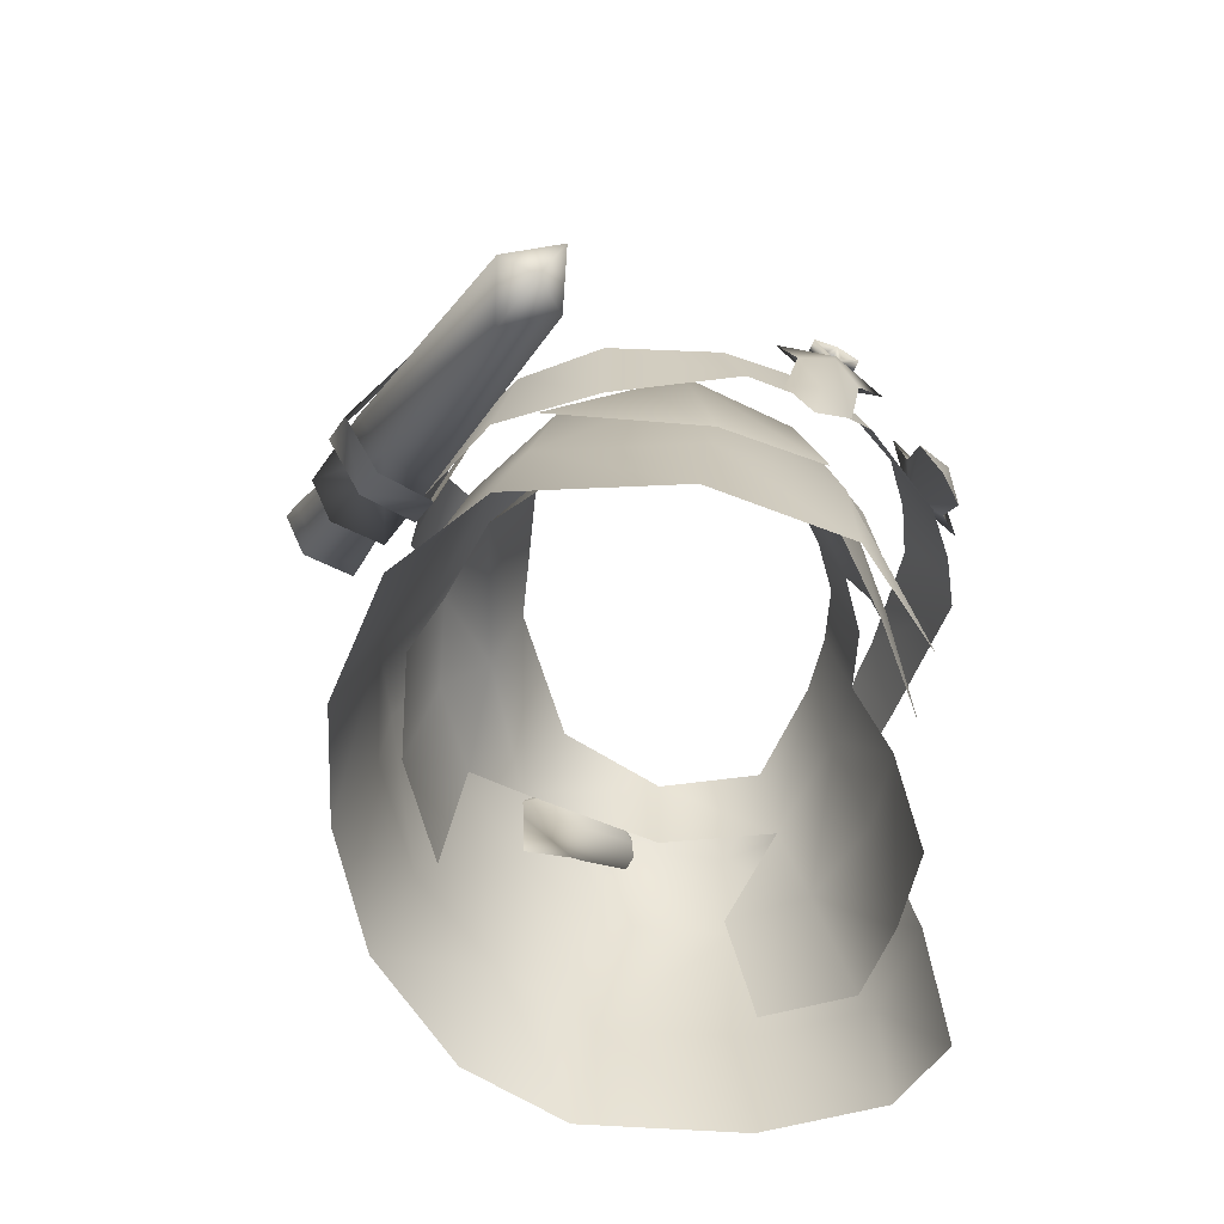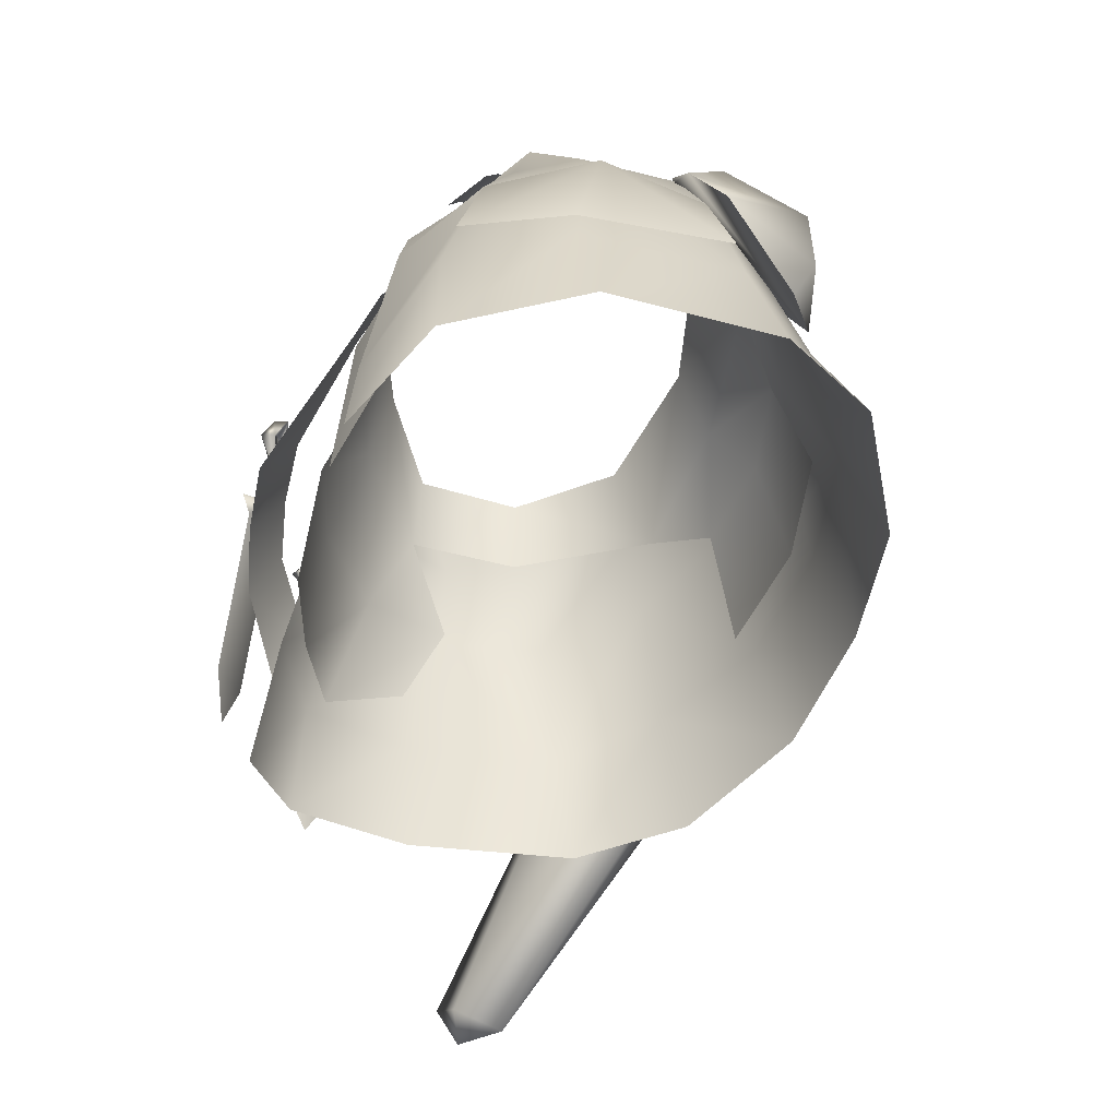
<metadata>
{"format":"obj","ext":"obj","renderer":"f3d","projection":"perspective","resolution":1024,"background":"white","views":[{"elev":-62.3,"azim":-84.7,"up":"+Y"},{"elev":-51.7,"azim":74.0,"up":"+Y"}]}
</metadata>
<code>
g mesh00
v -15.92 -7.842 -11.92
v -9.649 -18.47 -18.65
v -17.93 -18.91 -13.49
v 8.809 -18.32 -16.88
v 0 -18 -18.36
v 7.48 -7.837 -14.97
v 10.2 -27.17 -21.35
v 0 -26.17 -22.7
v 9.649 -18.47 -18.65
v -9.649 -18.47 -18.65
v -15.92 -7.842 -11.92
v -7.744 -7.774 -15.77
v -7.04 -1.601 -12.85
v -7.744 -7.774 -15.77
v -14.08 -1.011 -10.28
v -15.92 -7.842 -11.92
v 0 -7.679 -16.24
v -7.48 -7.837 -14.97
v 0 -4.58 -12.54
v -11.72 -4.64 -11.38
v 0 2.579 -10.66
v 10.52 2.614 -8.733
v 7.04 -1.601 -12.85
v 14.08 -1.011 -10.28
v 7.744 -7.774 -15.77
v 15.92 -7.842 -11.92
v 17.93 -18.91 -13.49
v 20.02 -27.73 -16.17
v 0 -18.03 -20.09
v -9.649 -18.47 -18.65
v 0 -11.51 -19.61
v 0 -7.706 -17.53
v -7.04 -1.601 -12.85
v 0 -2.19 -14.95
v -8.809 -18.32 -16.88
v -7.48 -7.837 -14.97
v 0 -7.679 -16.24
v 0 -4.58 -12.54
v 11.72 -4.64 -11.38
v -20.02 -28.16 -16.17
v -10.2 -27.17 -21.35
v -9.649 -18.47 -18.65
v 0 -26.17 -22.7
v 0 -18.03 -20.09
v 9.649 -18.47 -18.65
v 0 -11.51 -19.61
v 7.744 -7.774 -15.77
v 0 -7.706 -17.53
v 7.04 -1.601 -12.85
v 0 2.579 -10.66
v -10.52 2.614 -8.733
v -14.08 -1.011 -10.28
f 1 2 3
f 4 5 6
f 7 8 9
f 10 11 12
f 13 14 15
f 15 14 16
f 17 18 19
f 19 18 20
f 21 22 23
f 23 22 24
f 23 24 25
f 25 24 26
f 25 26 9
f 9 26 27
f 9 27 7
f 7 27 28
f 29 30 31
f 31 30 12
f 31 12 32
f 32 12 33
f 32 33 34
f 35 36 5
f 5 36 37
f 5 37 6
f 6 37 38
f 6 38 39
f 40 3 41
f 41 3 42
f 41 42 43
f 43 42 44
f 43 44 45
f 45 44 46
f 45 46 47
f 47 46 48
f 47 48 49
f 49 48 34
f 49 34 50
f 50 34 33
f 50 33 51
f 51 33 52
v 24.82 -29.09 -8.59
v 23.61 -19.99 -6.642
v 25.72 -30.53 4.529
v 21.48 -9.949 3.46
v 19.27 -10.82 10.26
v 22.49 -21.27 5.414
v 21.73 -20 13.27
v 25.35 -20.99 5.922
v 25.16 -12.27 4.03
v 24 -17 -6
v 21.94 -8.677 -4.909
v 21.94 -8.677 -4.909
v 22.87 -9.827 3.807
v 25.16 -12.27 4.03
v 20.16 -10.98 11.21
v 21.73 -20 13.27
v 5.79 -12.79 16.99
v 9.513 -4.36 13.1
v 4.757 -4.47 14.67
v 12.53 -12.05 15.09
v 12.33 -25.72 15.72
v 19.27 -10.82 10.26
v 19.68 -23.31 12.84
v 21.99 -33.11 14.2
v 24.26 -21.3 5.564
v 21.04 -23.33 14
v 22.87 -9.827 3.807
v 20.16 -10.98 11.21
v 20.21 -3.338 3.892
v 18.12 -4.089 8.557
v 17.06 1.68 7.082
v 9.298 0.6734 12.41
v 20.21 -3.338 3.892
v 17.15 2.193 -0.6757
v 17.06 1.68 7.082
v 10.52 2.614 -8.733
v 17.15 2.193 -0.6757
v 19.51 -1.814 -3.737
v 20.21 -3.338 3.892
v 22.87 -9.827 3.807
v 20.16 -10.98 11.21
v 21.04 -23.33 14
v 10.82 -4.708 14.7
v 18.12 -4.089 8.557
v 13.71 -12.14 15.72
v 12.54 -25.72 17.49
v 15.07 -36 18.31
v 21.99 -33.11 14.2
v 14.08 -1.011 -10.28
v 21.94 -8.677 -4.909
v 15.92 -7.842 -11.92
v 23.61 -19.99 -6.642
v 17.93 -18.91 -13.49
v 24.82 -29.09 -8.59
v 20.02 -27.73 -16.17
v 17.52 -4.24 8.126
v 9.513 -4.36 13.1
v 12.53 -12.05 15.09
v 5.79 -12.79 16.99
v 12.33 -25.72 15.72
v 5.167 -27.28 17.71
v 21.99 -33.11 14.2
v 25.72 -30.53 4.529
v 24.26 -21.3 5.564
v 23.61 -19.99 -6.642
v 21.94 -8.677 -4.909
v 19.51 -1.814 -3.737
v 14.08 -1.011 -10.28
v 10.52 2.614 -8.733
f 53 54 55
f 56 57 58
f 59 60 61
f 61 60 62
f 61 62 63
f 64 65 66
f 66 65 67
f 66 67 68
f 69 70 71
f 72 73 74
f 74 73 75
f 74 75 58
f 76 77 78
f 78 77 79
f 80 81 82
f 82 81 83
f 82 83 84
f 85 86 87
f 88 89 90
f 90 89 91
f 90 91 92
f 92 91 93
f 92 93 94
f 84 95 96
f 96 95 97
f 96 97 93
f 93 97 98
f 93 98 94
f 94 98 99
f 94 99 100
f 101 102 103
f 103 102 104
f 103 104 105
f 105 104 106
f 105 106 107
f 56 108 57
f 57 108 109
f 57 109 110
f 110 109 111
f 110 111 112
f 112 111 113
f 114 115 116
f 116 115 117
f 116 117 79
f 79 117 118
f 79 118 119
f 119 118 120
f 119 120 121
v -42.28 -31.51 -2.023
v -28.06 -11.34 -9.789
v -29.25 -11.59 -12.35
v -26.41 -17.01 -18.82
v -23.31 -13.46 -20.72
v -19.84 -15.4 -18.91
v -26.43 -6.061 -11.42
v -29.31 -9.92 -9.825
v -25.41 -12.63 -8.29
v -26.21 -10.46 10.42
v -24.47 -10.06 13.25
v -23.22 -11.25 13.34
v -19.49 -23.31 12.84
v -21.48 -9.949 3.46
v -22.3 -17.58 6.371
v -21.81 -33.11 14.2
v -24.07 -21.3 5.564
v -25.54 -30.53 4.529
v -14.75 5.851 -17.47
v -14.25 8.111 -20.39
v -15.83 5.68 -19.63
v -22.58 -8.666 -9.789
v -22.79 -9.827 3.807
v -19.51 -1.814 -3.737
v -21.94 -8.677 -4.909
v -5.79 -12.79 16.99
v -12.33 -25.72 15.72
v -5.167 -27.28 17.71
v -24.05 -19.99 -6.642
v -23.35 -19.62 16.11
v -23.11 -13.07 14.27
v -25.99 -20.47 12.59
v -25.48 -14.04 11.01
v -6.438 -13.55 21.6
v -7.905 -7.496 18.88
v -11.1 -15.22 21.26
v -12.42 -9.07 18.77
v -12.5 -0.1878 -25.95
v -15.75 5.595 -19.67
v -10.08 -1.592 -24.86
v -14.69 5.762 -17.56
v -12.78 4.592 -16.78
v -8.001 -1.697 -21.57
v -14.25 8.111 -20.39
v -10.7 1.763 -27.3
v -15.83 5.68 -19.63
v -17.87 -1.255 -13.36
v -12.45 -8.372 -18.72
v -14.7 -8.32 -22.38
v -12.82 7.799 -18.68
v -19.02 -3.478 -18.77
v -19.35 -1.556 -15.49
v -11.85 4.582 -23.73
v -8.173 0.234 -25.7
v -16.02 -6.657 -20.58
v -25.77 -12.76 -8.964
v -17.87 -1.255 -13.36
v -19.86 -0.04394 -14.19
v -8.173 0.234 -25.7
v -16.32 -4.451 -16.54
v -16.02 -6.657 -20.58
v -42.44 -32.84 -6.145
v -26.49 -17.26 -17.9
v -38.76 -34.09 -2.631
v -21.79 -18.81 -13.3
v -25.77 -12.76 -8.964
v -20 -1.671 -17.16
v -8.524 3.365 -20.45
v -12.82 7.799 -18.68
v -19.35 -1.556 -15.49
v -17.34 -6.72 -23.48
v -20.99 -0.2032 -16.39
v -19.86 -0.04394 -14.19
v -29.25 -11.59 -12.35
v -20.99 -0.2032 -16.39
v -26.49 -17.26 -17.9
v -17.34 -6.72 -23.48
v -24.02 -18.5 -16.45
v -41.76 -34.98 -3.754
v -38.71 -35.42 -6.587
v -24.02 -18.5 -16.45
v -20.99 -0.2032 -16.39
v -28.06 -11.34 -9.789
v -25.77 -12.76 -8.964
v -29.85 -10.99 -12.31
v -26.98 -7.089 -13.87
v -11.15 -4.453 20.28
v -11.78 -5.331 20.53
v -10.28 -4.219 20.65
v -9.812 -4.584 21.7
v -10.11 -1.964 20.81
v -22.99 -4.896 13.97
v -23.29 -6.639 14.55
v -22.78 -5.652 14.52
v -25.61 -11.64 11.84
v -23.22 -11.25 13.34
v -28.91 -24.29 10.43
v -22.78 -5.652 14.52
v -22.8 -6.736 14.25
v -25.61 -11.64 11.84
v -11.15 -4.453 20.28
v -11.54 -5.456 20
v -11.44 -3.586 19.96
v -10.11 -1.964 20.81
v -9.619 -2.221 19.75
v -12.51 -3.108 20.05
v -12.03 -3.366 18.99
v -11.15 -4.453 20.28
v -23.29 -6.639 14.55
v -24.02 -4.667 13.42
v -23.38 -6.333 13.85
v -23.01 -4.863 12.81
v -22.8 -6.736 14.25
v -11.78 -5.331 20.53
v -12.51 -3.108 20.05
v -12.14 -4.904 20
v -12.03 -3.366 18.99
v -11.54 -5.456 20
v -9.619 -2.221 19.75
v -10.11 -1.964 20.81
v -9.326 -4.842 20.64
v -9.812 -4.584 21.7
v -21.6 -3.168 14.5
v -22.6 -2.971 15.11
v -21.39 -5.605 15.82
v -22.4 -5.408 16.43
v -22.78 -5.652 14.52
v -22.3 -5.212 15.24
v -22.4 -5.408 16.43
v -22.6 -2.971 15.11
v -22.6 -2.971 15.11
v -21.6 -3.168 14.5
v -24.02 -4.667 13.42
v -23.01 -4.863 12.81
v -9.326 -4.842 20.64
v -10.49 -3.236 20.28
v -9.619 -2.221 19.75
v -12.03 -3.366 18.99
v -22.28 -24.93 20.15
v -22.5 -20.91 19.12
v -18.82 -22.83 21.34
v -13.37 -9.63 19.22
v -12.57 -11.34 21.41
v -25.14 -10.86 14.51
v -25.61 -11.64 11.84
v -25.43 -11.95 14.39
v -22.4 -12.18 17.48
v -23.43 -12.62 15.87
v -28.61 -28.09 12.06
v -28.91 -24.29 10.43
v -26.71 -25.21 14.49
v -23.43 -12.62 15.87
v -10.81 -11.34 22.24
v -14.28 -9.124 21.25
v -12.57 -11.34 21.41
v -23.01 -4.863 12.81
v -21.6 -3.168 14.5
v -22.44 -4.33 14.67
v -21.39 -5.605 15.82
v -9.326 -4.842 20.64
v -11.04 -5.504 20.67
v -9.812 -4.584 21.7
v -21.39 -5.605 15.82
v -22.73 -6.634 15.08
v -22.4 -5.408 16.43
v -23.43 -12.62 15.87
v -25.43 -11.95 14.39
v -26.71 -25.21 14.49
v -28.55 -24.02 12.74
v -28.61 -28.09 12.06
v -23.6 -10.46 14.87
v -23.43 -12.62 15.87
v -16.2 -9.375 19.21
v -22.5 -20.91 19.12
v -12.57 -11.34 21.41
v -14.83 -10.12 21.25
v -18.82 -22.83 21.34
v -20.84 -21.12 20.92
v -22.28 -24.93 20.15
v -22.28 -24.93 20.15
v -20.84 -21.12 20.92
v -22.5 -20.91 19.12
v -16.2 -9.375 19.21
v -17.16 -7.895 18.39
v -16.2 -9.375 19.21
v -14.83 -10.12 21.25
v -12.57 -11.34 21.41
v -13.37 -9.63 19.22
v -12.73 -9.051 20.76
v -14.18 -8.258 19.87
v -16.2 -9.375 19.21
v -25.61 -11.64 11.84
v -28.55 -24.02 12.74
v -28.91 -24.29 10.43
v -28.61 -28.09 12.06
v -16.93 -10.64 17.94
v -15.76 -16.89 20.2
v -12.42 -9.07 18.77
v -11.1 -15.22 21.26
v -29.07 -15.42 -1.102
v -26.87 -14.13 -7.132
v -28.48 -21.68 -1.215
v -26.23 -20.1 -8.91
v -27.84 -15.02 6.764
v -29.07 -15.42 -1.102
v -28.63 -21.31 8.073
v -28.48 -21.68 -1.215
v -20.14 -17.03 -14.25
v -21.9 -11.06 -11.91
v -12.39 -8.574 -16.79
v -15.67 -4.33 -14.02
v -28.63 -21.31 8.073
v -25.99 -20.47 12.59
v -27.84 -15.02 6.764
v -25.48 -14.04 11.01
v -4.757 -4.47 14.67
v -9.513 -4.36 13.1
v -21.48 -9.949 3.46
v -19.49 -23.31 12.84
v -19.27 -10.82 10.26
v -12.53 -12.05 15.09
v -20.14 -17.03 -14.25
v -26.23 -20.1 -8.91
v -21.9 -11.06 -11.91
v -26.87 -14.13 -7.132
v -24.07 -21.3 5.564
v -21.81 -33.11 14.2
v -20.85 -23.33 14
v -20.21 -3.338 3.892
v -18.12 -4.089 8.557
v -17.06 1.68 7.082
v -9.298 0.6734 12.41
v -10.52 2.614 -8.733
v -14.08 -1.011 -10.28
v -17.15 2.193 -0.6757
v -12.39 -8.574 -16.79
v -15.67 -4.33 -14.02
v -6.417 -3.131 -15.61
v -11.88 -1.346 -12.32
v -16.93 -10.64 17.94
v -23.11 -13.07 14.27
v -15.76 -16.89 20.2
v -23.35 -19.62 16.11
v -7.905 -7.496 18.88
v -6.438 -13.55 21.6
v 0.9544 -4.699 16.3
v 4.375 -9.786 17.2
v -20.16 -10.98 11.21
v -22.79 -9.827 3.807
v -25.16 -12.27 4.03
v -21.94 -8.677 -4.909
v -25.48 -17 -6
v -25.1 -20.97 5.932
v -21.09 -20 13.27
v -13.69 -7.477 -18.63
v -7.901 -1.783 -21.58
v -15.62 -4.963 -16.73
v -12.79 4.654 -16.68
v -17.48 -2.504 -14.84
v -19.44 -1.244 -15.16
v -5.931 0.1538 -22.66
v -7.901 -1.783 -21.58
v -8.125 0.2054 -26.23
v -10.03 -1.675 -24.94
v -12.5 -0.2384 -26.07
v -13.15 8.266 -18.25
v -11.21 7.087 -17.44
v -5.931 0.1538 -22.66
v -14.7 -8.32 -22.38
v -12.45 -8.372 -18.72
v -21.79 -18.81 -13.3
v -17.87 -1.255 -13.36
v -29.25 -11.59 -12.35
v -20 -1.671 -17.16
v -18.77 -3.916 -19.59
v -17.47 -6.184 -22.06
v -15.64 -7.202 -21.15
v -13.69 -7.477 -18.63
v -17.45 -15.59 -15.33
v -20.56 -19.14 -13.43
v -22.97 -18.91 -16.97
v -11.54 -5.456 20
v -11.15 -4.453 20.28
v -12.51 -3.108 20.05
v -22.8 -6.736 14.25
v -22.78 -5.652 14.52
v -24.02 -4.667 13.42
v -23.6 -10.46 14.87
v -23.29 -6.639 14.55
v -25.14 -10.86 14.51
v -23.38 -6.333 13.85
v -24.47 -10.06 13.25
v -22.8 -6.736 14.25
v -23.22 -11.25 13.34
v -22.73 -6.634 15.08
v -13.37 -9.63 19.22
v -11.04 -5.504 20.67
v -12.73 -9.051 20.76
v -11.78 -5.331 20.53
v -14.28 -9.124 21.25
v -12.14 -4.904 20
v -14.18 -8.258 19.87
v -11.54 -5.456 20
v -25.29 -28.66 -8.59
v -25.54 -30.53 4.529
v -24.05 -19.99 -6.642
v -24.07 -21.3 5.564
v -22.79 -9.827 3.807
v -20.85 -23.33 14
v -20.16 -10.98 11.21
v -21.81 -33.11 14.2
v -15.07 -36 18.31
v -12.54 -25.72 17.49
v -20.16 -10.98 11.21
v -13.71 -12.14 15.72
v -10.82 -4.708 14.7
v -19.51 -1.814 -3.737
v -20.21 -3.338 3.892
v -18.12 -4.089 8.557
v -10.82 -4.708 14.7
v -20.02 -28.16 -16.17
v -25.29 -28.66 -8.59
v -17.93 -18.91 -13.49
v -15.92 -7.842 -11.92
v -14.08 -1.011 -10.28
v -20.21 -3.338 3.892
v -17.06 1.68 7.082
v -9.513 -4.36 13.1
v -17.52 -4.24 7.36
v -21.48 -9.949 3.46
f 122 123 124
f 125 126 127
f 128 129 130
f 131 132 133
f 134 135 136
f 137 138 139
f 140 141 142
f 130 143 128
f 144 145 146
f 147 148 149
f 146 150 144
f 151 152 153
f 153 152 154
f 155 156 157
f 157 156 158
f 159 160 161
f 160 162 161
f 161 162 163
f 161 163 164
f 165 166 167
f 168 169 170
f 171 172 173
f 171 174 172
f 172 174 175
f 172 175 176
f 177 178 179
f 180 181 182
f 183 124 184
f 185 186 187
f 140 142 188
f 180 189 181
f 181 189 190
f 181 190 191
f 192 193 170
f 170 193 194
f 170 194 168
f 195 196 197
f 197 196 198
f 197 198 199
f 200 183 201
f 201 183 184
f 201 184 202
f 203 195 179
f 179 195 204
f 179 204 177
f 185 205 122
f 123 122 187
f 126 125 206
f 129 128 206
f 206 128 207
f 206 207 126
f 208 209 210
f 210 209 211
f 210 211 212
f 213 214 215
f 216 217 218
f 219 220 213
f 131 133 221
f 222 223 224
f 225 226 227
f 227 226 228
f 224 209 229
f 230 231 232
f 232 231 233
f 232 233 234
f 235 236 237
f 237 236 238
f 237 238 239
f 240 241 242
f 242 241 243
f 244 245 246
f 246 245 247
f 248 214 249
f 249 214 250
f 249 250 251
f 252 253 254
f 254 253 255
f 256 257 258
f 258 257 224
f 258 224 259
f 259 224 223
f 260 261 262
f 262 261 263
f 262 263 264
f 132 131 265
f 265 131 266
f 265 266 267
f 268 269 133
f 270 271 272
f 272 271 217
f 272 217 273
f 274 275 276
f 220 277 213
f 213 277 278
f 213 278 279
f 279 278 280
f 239 281 282
f 282 281 283
f 282 283 235
f 234 284 285
f 285 284 286
f 285 286 230
f 287 288 289
f 289 288 290
f 289 290 291
f 133 292 268
f 268 292 265
f 268 265 293
f 293 265 267
f 294 263 295
f 296 297 298
f 298 297 299
f 298 299 300
f 301 302 303
f 303 302 297
f 303 297 304
f 305 306 275
f 275 306 307
f 275 307 276
f 308 309 274
f 274 309 310
f 274 310 275
f 275 311 305
f 305 311 309
f 305 309 312
f 288 313 314
f 314 313 315
f 314 315 316
f 317 318 319
f 319 318 320
f 321 322 323
f 323 322 324
f 325 326 327
f 327 326 328
f 329 330 331
f 331 330 332
f 333 334 335
f 335 334 336
f 337 338 147
f 339 340 341
f 341 340 148
f 341 148 342
f 343 344 345
f 345 344 346
f 347 348 349
f 350 351 352
f 352 351 353
f 354 355 356
f 357 358 359
f 359 358 360
f 361 362 363
f 363 362 364
f 365 366 367
f 367 366 368
f 369 370 371
f 371 370 372
f 371 372 373
f 373 374 371
f 371 374 375
f 371 375 369
f 376 377 378
f 378 377 379
f 378 379 380
f 380 379 140
f 380 140 381
f 381 140 188
f 382 383 384
f 384 383 385
f 384 385 166
f 166 385 386
f 166 386 167
f 141 140 387
f 387 140 379
f 387 379 388
f 388 379 377
f 388 377 389
f 198 390 199
f 199 390 391
f 199 391 392
f 392 391 393
f 392 393 177
f 394 183 122
f 122 183 200
f 122 200 185
f 185 200 201
f 185 201 186
f 186 201 202
f 395 167 396
f 396 167 386
f 396 386 397
f 397 386 385
f 397 385 398
f 398 385 383
f 398 383 399
f 143 130 400
f 400 130 401
f 400 401 127
f 127 401 402
f 127 402 125
f 403 404 256
f 256 404 210
f 256 210 257
f 257 210 212
f 257 212 224
f 224 212 405
f 224 405 209
f 406 407 280
f 280 407 249
f 280 249 279
f 279 249 251
f 279 251 213
f 213 251 408
f 213 408 214
f 409 410 411
f 411 410 412
f 411 412 413
f 413 412 414
f 413 414 415
f 415 414 416
f 415 416 409
f 409 416 410
f 417 418 419
f 419 418 420
f 419 420 421
f 421 420 422
f 421 422 423
f 423 422 424
f 423 424 417
f 417 424 418
f 425 426 427
f 427 426 428
f 427 428 429
f 429 428 430
f 429 430 431
f 432 433 349
f 349 433 434
f 349 434 435
f 435 434 436
f 435 436 437
f 438 144 439
f 439 144 431
f 439 431 440
f 440 431 441
f 440 441 353
f 442 443 444
f 444 443 150
f 444 150 445
f 445 150 146
f 445 146 446
f 446 146 145
f 446 145 356
f 356 145 447
f 356 447 448
f 148 147 342
f 342 147 449
f 342 449 341
f 341 449 450
f 341 450 451
v -14.04 1.546 -6.452
v -15.34 2.753 -2.863
v -13 2.653 -5.818
v -3.89 1.659 -10.97
v -7.462 2.663 -9.521
v -3.761 2.609 -10.26
v 20.58 -11.08 -13.56
v 19.62 -14.16 -11.97
v 14.26 -9.7 -15.37
v -14.04 1.546 -6.452
v -16.11 -0.8349 -7.93
v -16.21 1.309 -3.536
v -18.2 -1.095 -5.029
v -16.21 1.309 -3.536
v -14.59 1.349 8.884
v -15.83 -1.425 10.14
v -11.64 1.008 11.09
v -12.88 -1.814 12.28
v -11.64 1.008 11.09
v -10.95 2.513 10.26
v -14.59 1.349 8.884
v -14.05 2.601 8.481
v -11.88 -1.346 -12.32
v -6.238 -0.5009 -12.35
v -6.417 -3.131 -15.61
v 0.9544 -4.699 16.3
v 4.375 -9.786 17.2
v 3.89 -3.874 15.13
v 7.743 -8.269 15.85
v 7.119 -3.703 13.95
v 7.462 1.572 -10.3
v 3.889 1.68 -11
v 7.462 2.675 -9.539
v 3.761 2.621 -10.27
v 7.462 1.572 -10.3
v 7.936 -1.018 -12.55
v 3.889 1.68 -11
v 4.425 -0.8843 -13.29
v -7.465 1.55 -10.26
v -3.89 1.659 -10.97
v -4.426 -0.9063 -13.26
v -7.465 1.55 -10.26
v -7.937 -1.04 -12.52
v 13 2.653 -5.818
v 15.34 2.753 -2.863
v 14.04 1.517 -6.453
v 16.21 1.281 -3.537
v 16.59 2.679 -0.9999
v 16.09 2.419 7.208
v 17.52 -4.24 8.126
v -4.757 -4.47 14.67
v 0 2.679 13.86
v -4.246 2.56 13.1
v 11.72 -4.64 -11.38
v 0 2.699 -10.3
v 10.9 2.599 -8.12
v 0 -4.58 15.46
v 4.757 -4.47 14.67
v 4.246 2.56 13.1
v 4.757 -4.47 14.67
v 9.513 -4.36 13.1
v 4.246 2.56 13.1
v 8.494 2.439 11.56
v 17.52 -4.24 -1.26
v 11.72 -4.64 -11.38
v 10.9 2.599 -8.12
v -16.09 2.419 7.208
v -17.52 -4.24 7.36
v -8.494 2.439 11.56
v -9.513 -4.36 13.1
v 9.513 -4.36 13.1
v 17.52 -4.24 8.126
v 8.494 2.439 11.56
v 16.09 2.419 7.208
v 16.21 1.281 -3.537
v 18.15 -1.173 -4.998
v 14.04 1.517 -6.453
v 15.96 -1.026 -7.839
v 0 -4.58 -12.54
v -11.72 -4.64 -11.38
v -10.9 2.599 -8.12
v 11.79 1.075 11.13
v 12.88 -1.839 12.27
v 14.74 1.416 8.925
v 15.83 -1.449 10.13
v -11.72 -4.64 -11.38
v -16.59 2.679 -0.9999
v -10.9 2.599 -8.12
v -17.52 -4.24 -1.26
v -17.52 -4.24 7.36
v -16.09 2.419 7.208
v 11.79 1.075 11.13
v 14.74 1.416 8.925
v 10.95 2.513 10.26
v 14.05 2.601 8.481
v -8.494 2.439 11.56
v -9.513 -4.36 13.1
v -4.246 2.56 13.1
v -4.757 -4.47 14.67
v 22.61 -5.917 -3.436
v 17.96 1.643 -4.036
v 19 -1.615 -3.427
v 14.84 2.059 -6.092
v 14.28 -0.5152 -7.711
v 21.08 -5.006 -13.28
v 12.96 -4.252 -12.61
v 16.56 -0.3043 -10.66
v 21.12 -1.378 -6.919
v 19.62 -14.16 -11.97
v 24.03 -10.65 -5.735
v 14.26 -9.7 -15.37
v 22.61 -5.917 -3.436
v 12.96 -4.252 -12.61
v 19 -1.615 -3.427
v 14.28 -0.5152 -7.711
v 24.03 -10.65 -5.735
f 452 453 454
f 455 456 457
f 458 459 460
f 461 462 463
f 463 462 464
f 453 452 465
f 466 467 468
f 468 467 469
f 470 471 472
f 472 471 473
f 474 475 476
f 477 478 479
f 479 478 480
f 479 480 481
f 482 483 484
f 484 483 485
f 486 487 488
f 488 487 489
f 456 455 490
f 491 492 493
f 493 492 494
f 495 496 497
f 497 496 498
f 499 500 501
f 502 503 504
f 505 506 507
f 502 508 503
f 503 508 509
f 503 509 510
f 511 512 513
f 513 512 514
f 501 515 499
f 499 515 516
f 499 516 517
f 518 519 520
f 520 519 521
f 522 523 524
f 524 523 525
f 526 527 528
f 528 527 529
f 505 530 506
f 506 530 531
f 506 531 532
f 533 534 535
f 535 534 536
f 537 538 539
f 537 540 538
f 538 540 541
f 538 541 542
f 543 544 545
f 545 544 546
f 547 548 549
f 549 548 550
f 551 552 553
f 553 552 554
f 553 554 555
f 458 460 556
f 460 557 556
f 556 557 558
f 556 558 559
f 560 561 562
f 562 561 563
f 562 563 564
f 564 563 565
f 564 565 566
f 459 458 567
f 567 458 556
f 567 556 551
f 551 556 559
f 551 559 552
f 552 559 558
f 552 558 554
f 554 558 557
f 554 557 555

</code>
